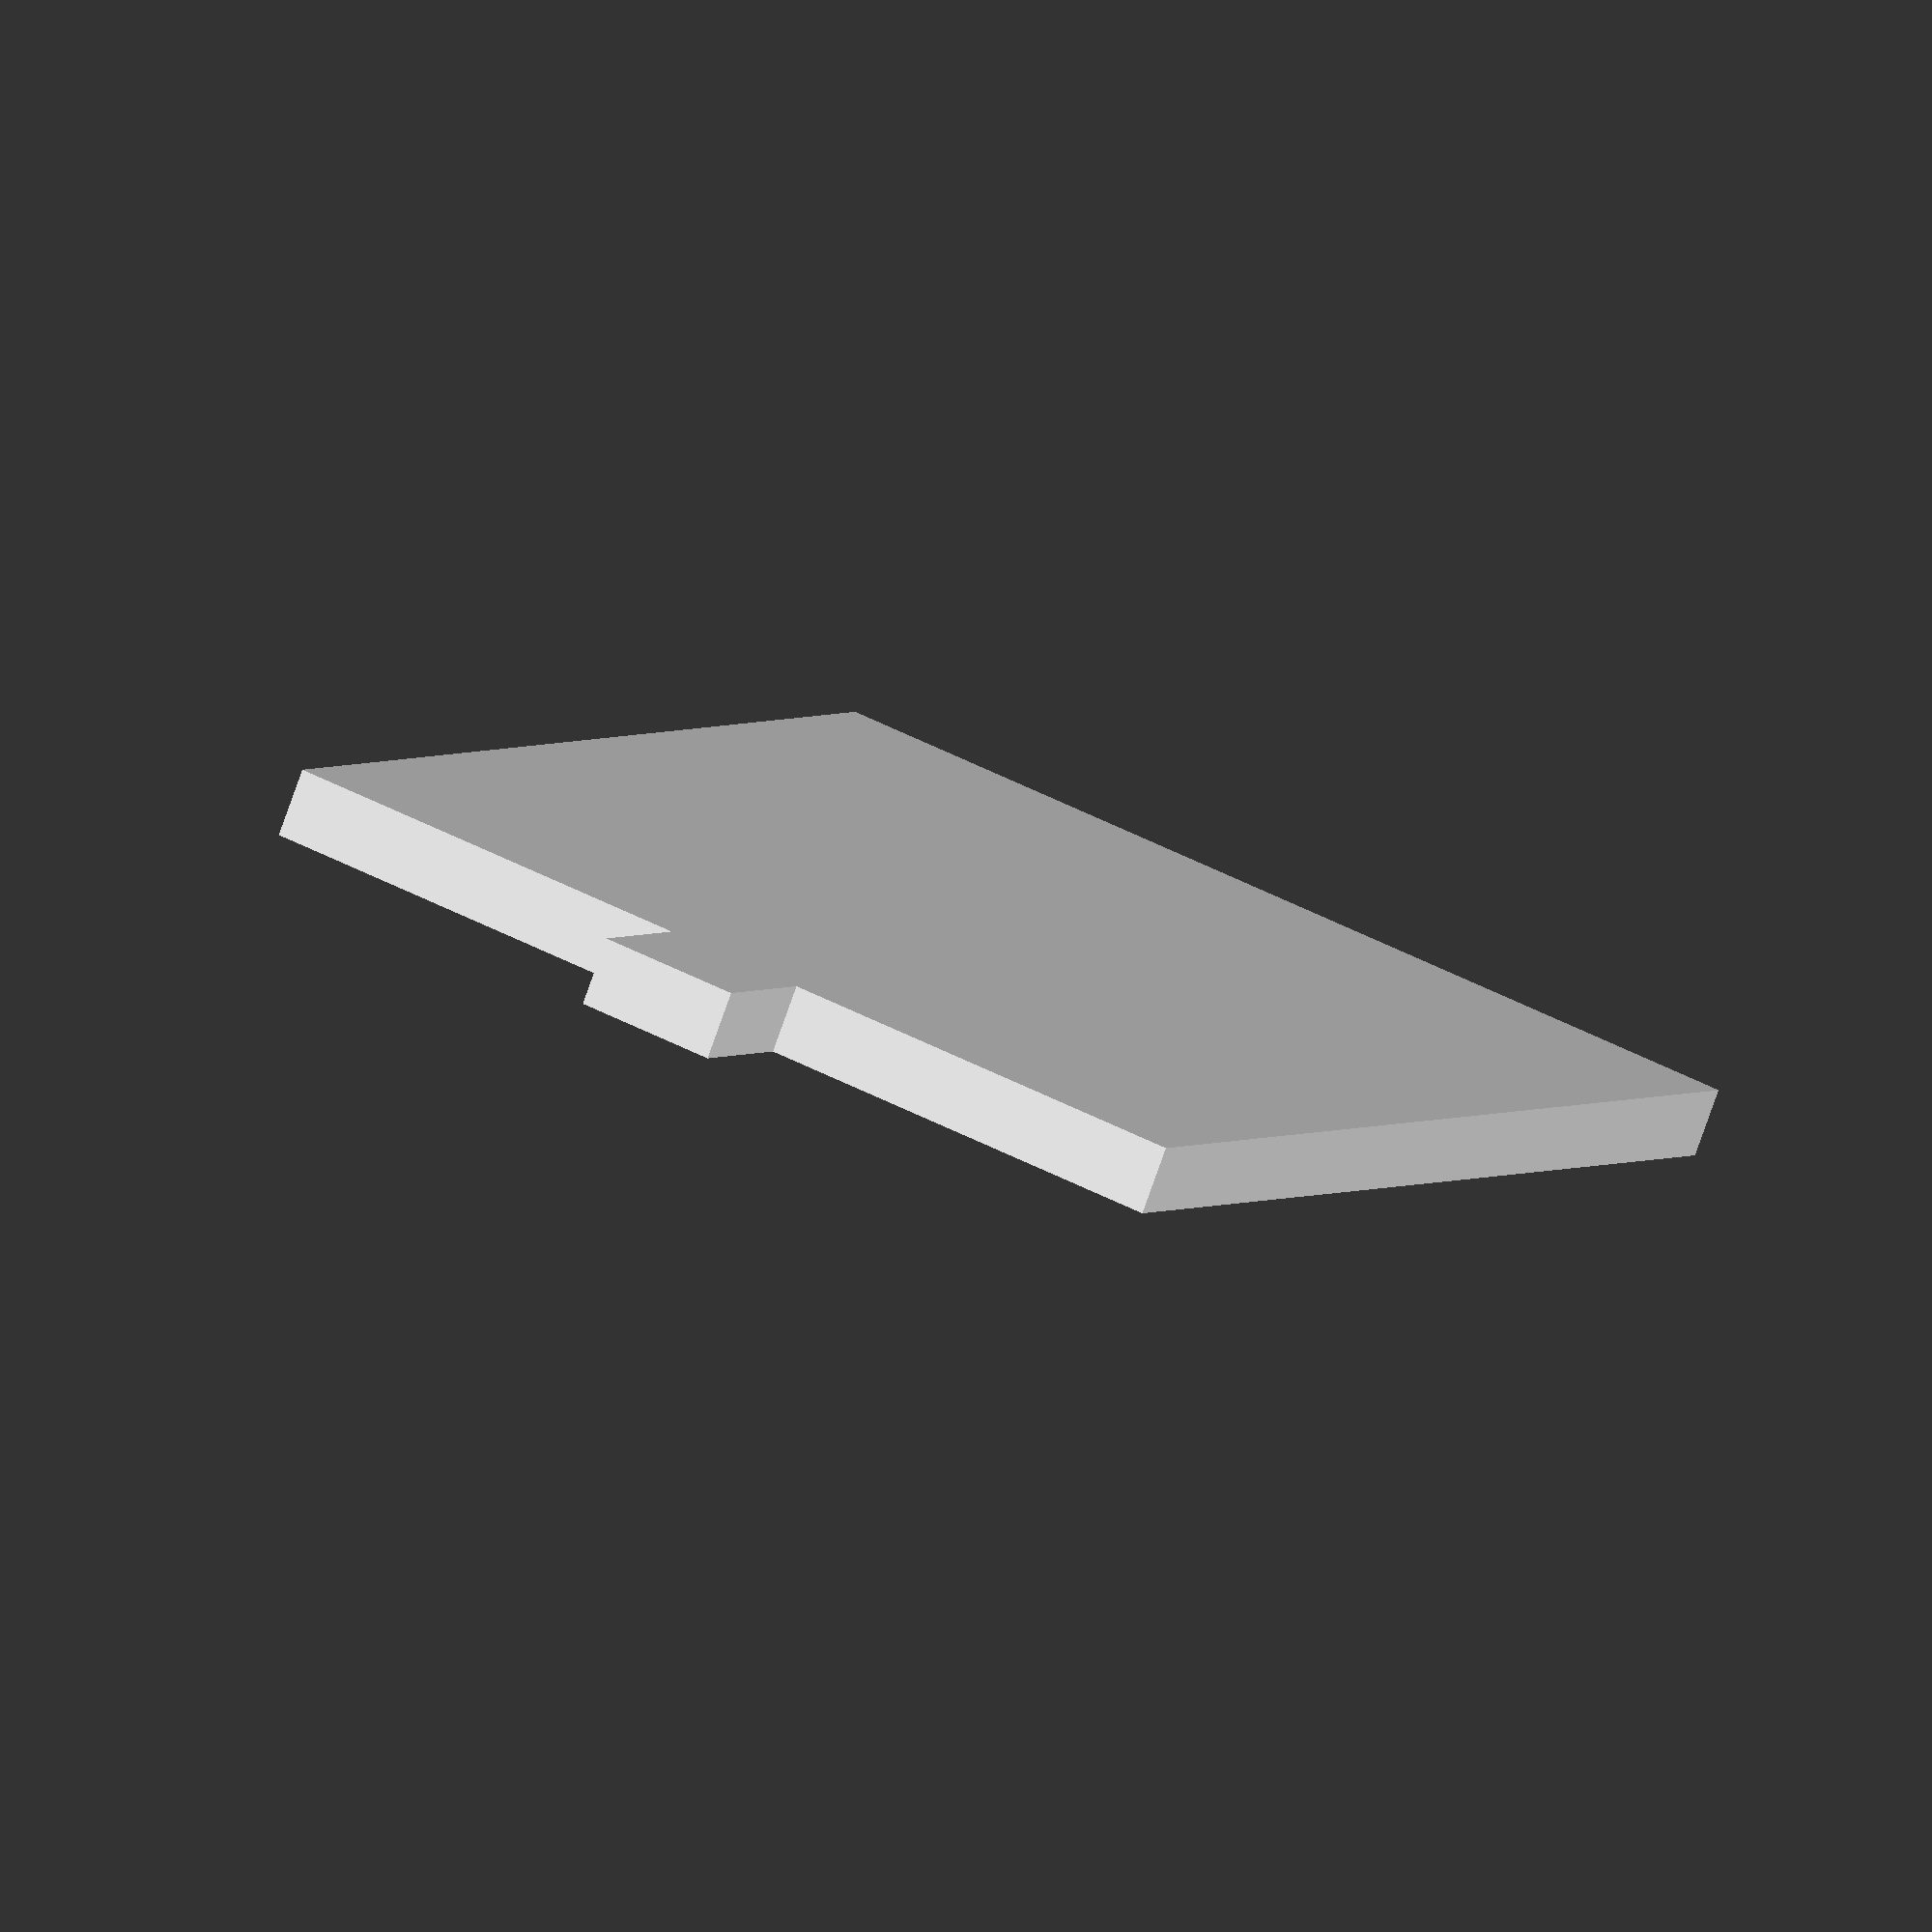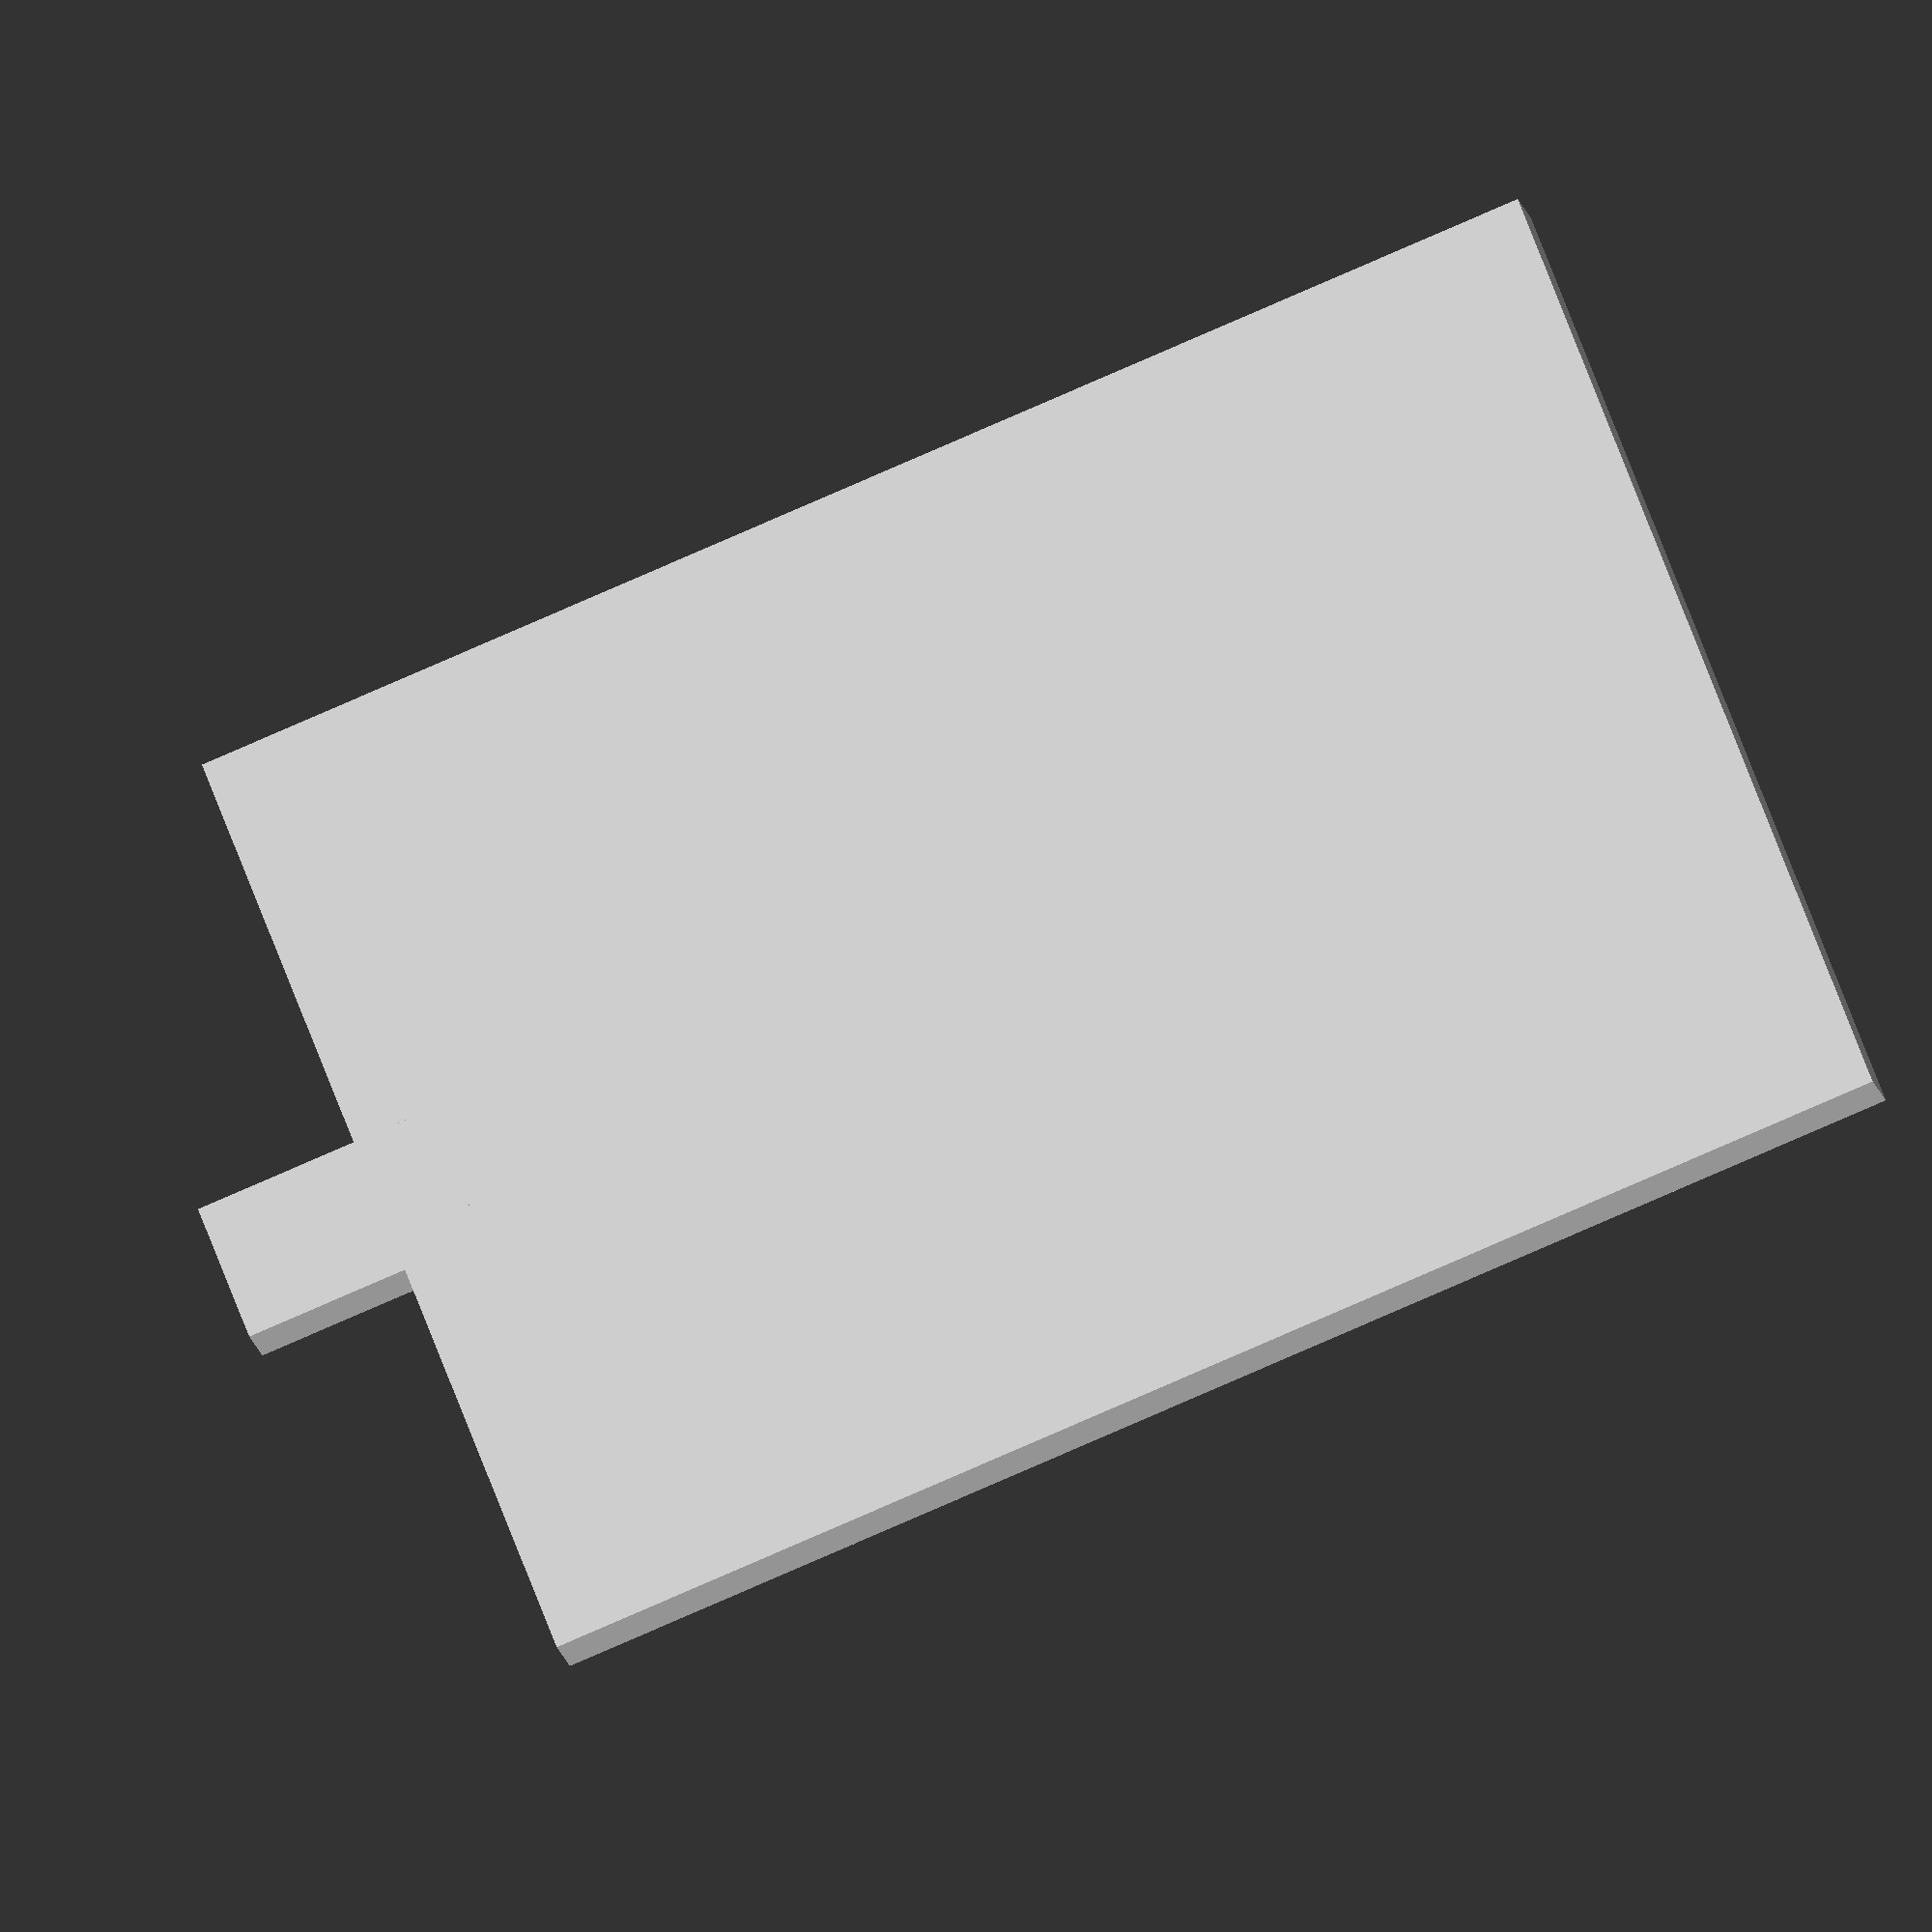
<openscad>
width=30;

depth=35;

height=30;

cube([width/1.3,depth/1.06,height/18.5],center=true);

translate([0,depth/2,0])cube([width/9,depth/6,height/18.5],center=true); 
</openscad>
<views>
elev=79.0 azim=204.1 roll=340.5 proj=o view=solid
elev=195.8 azim=291.1 roll=349.2 proj=o view=solid
</views>
